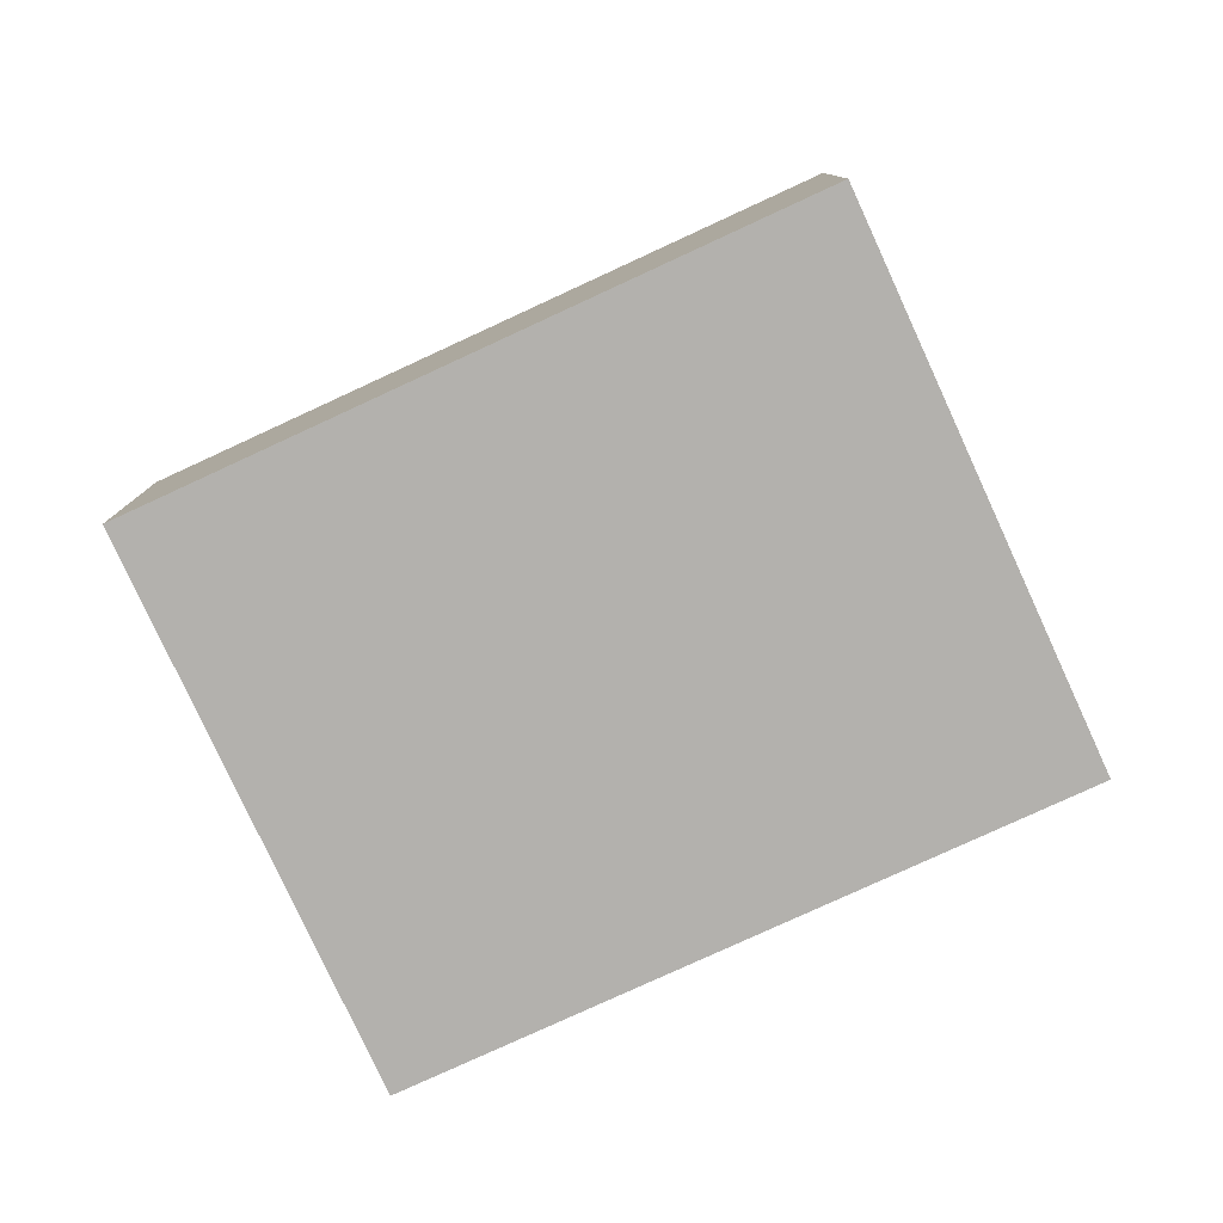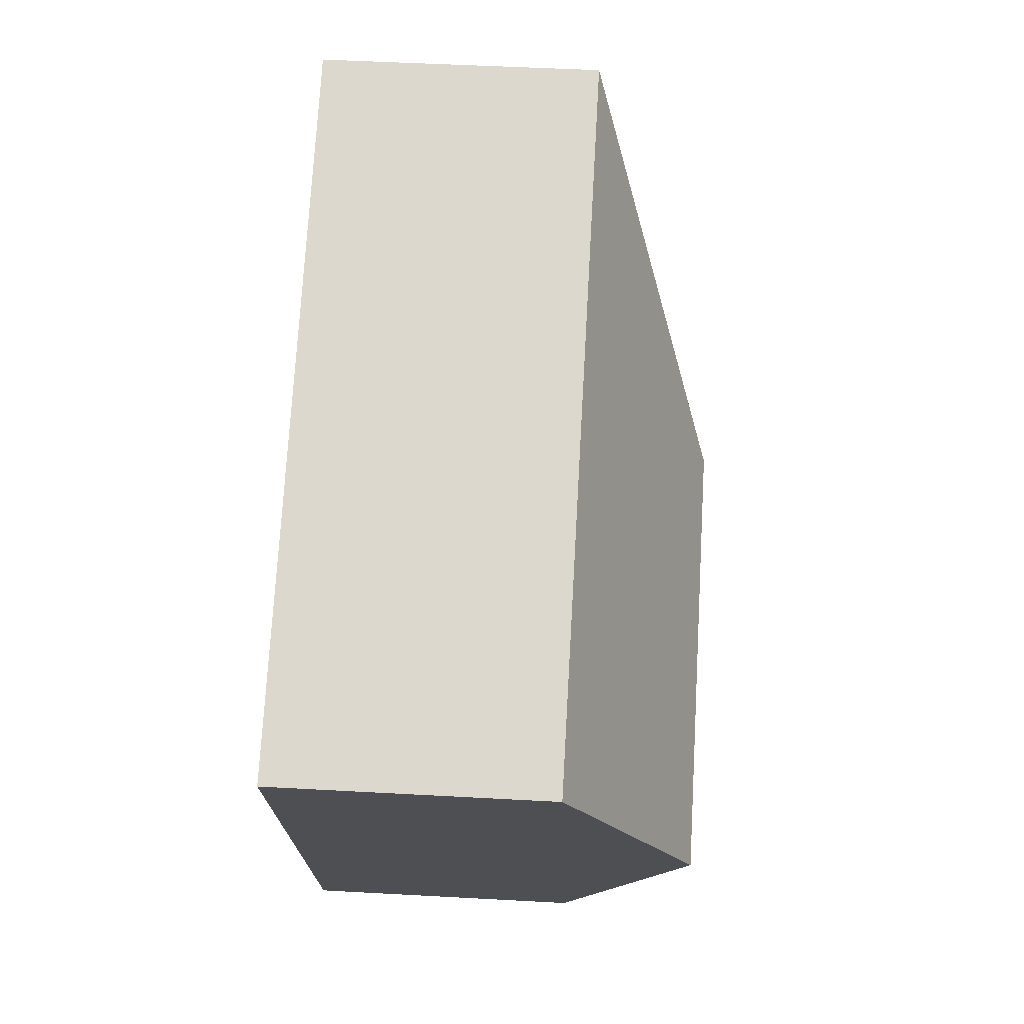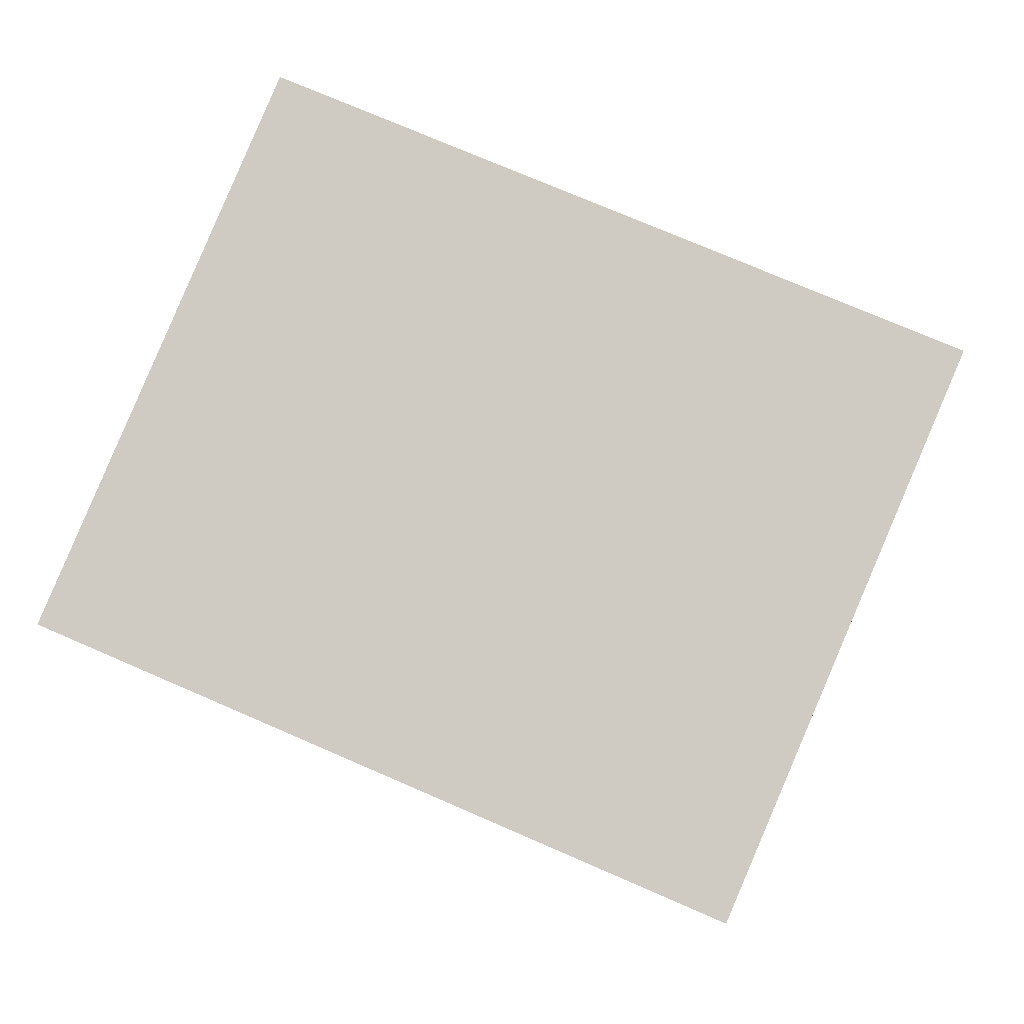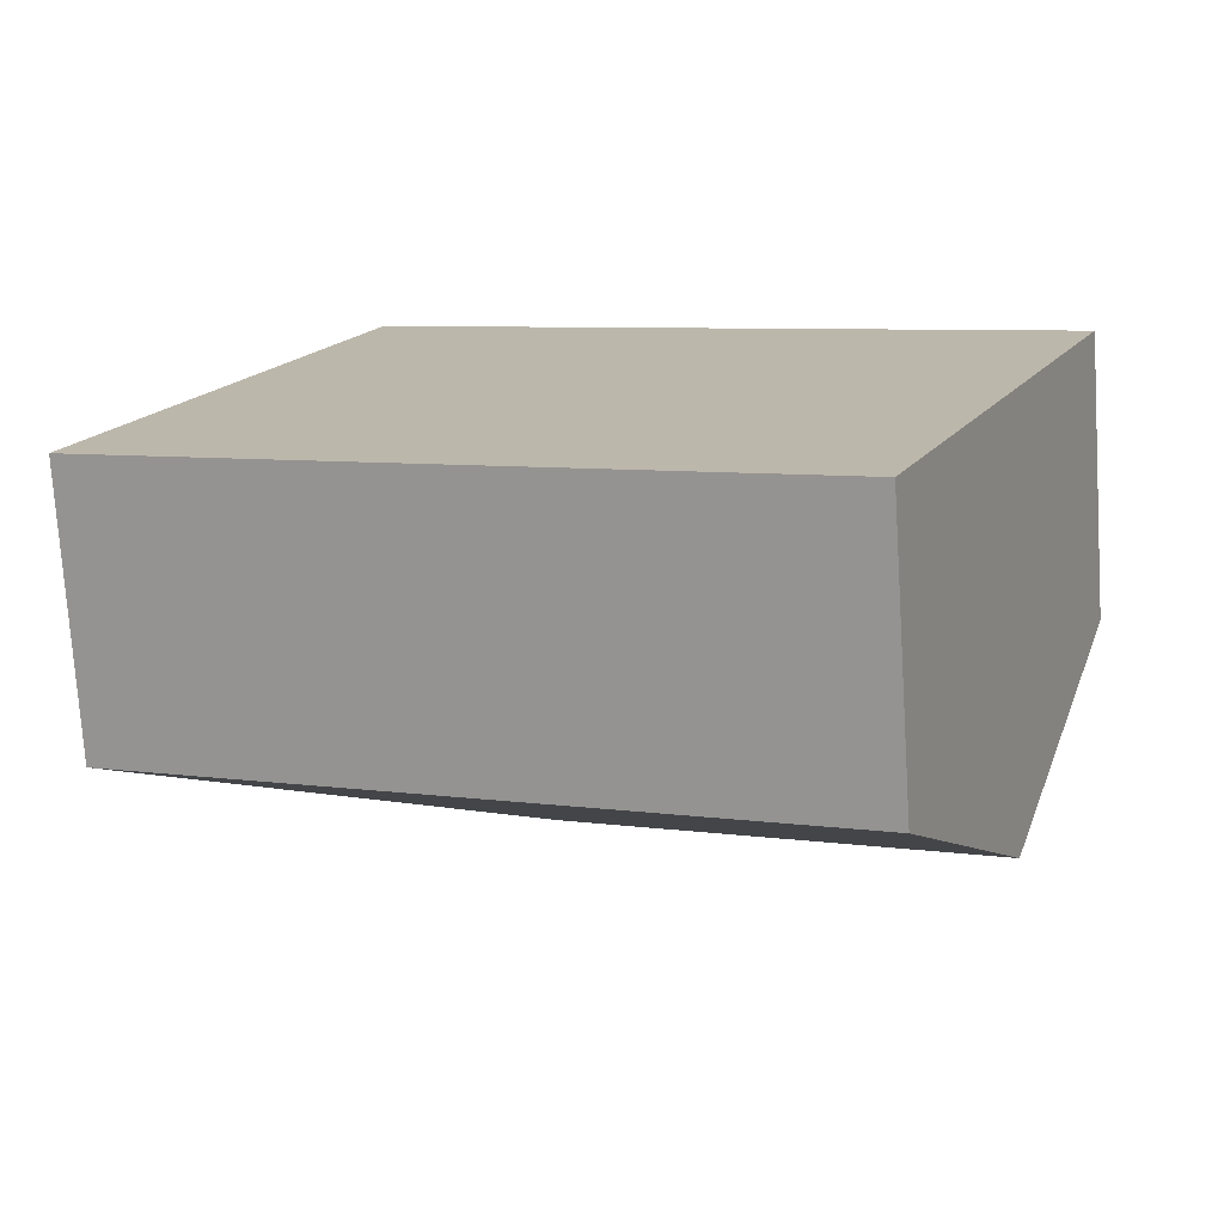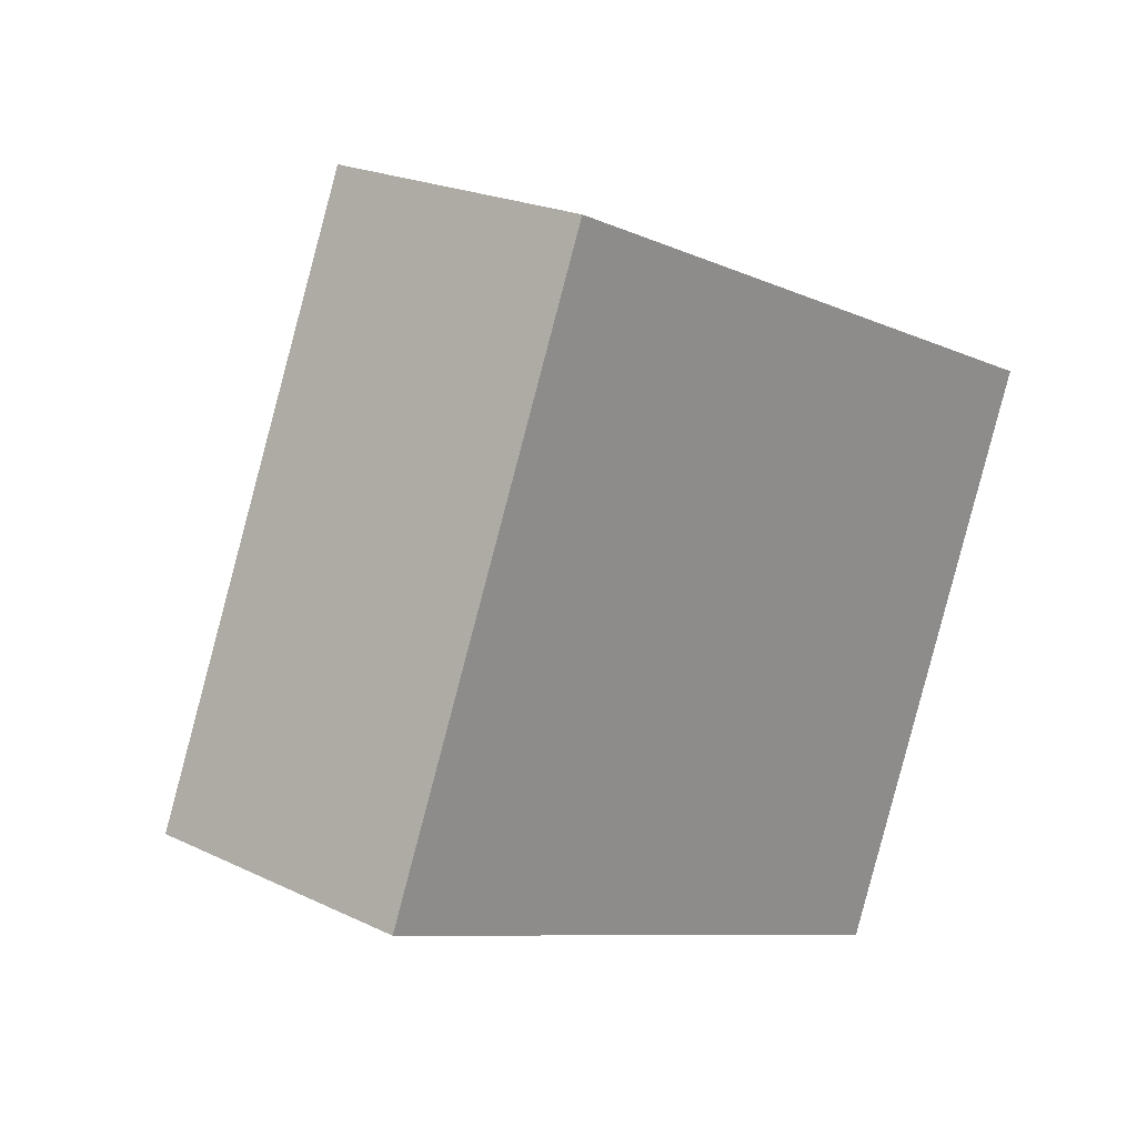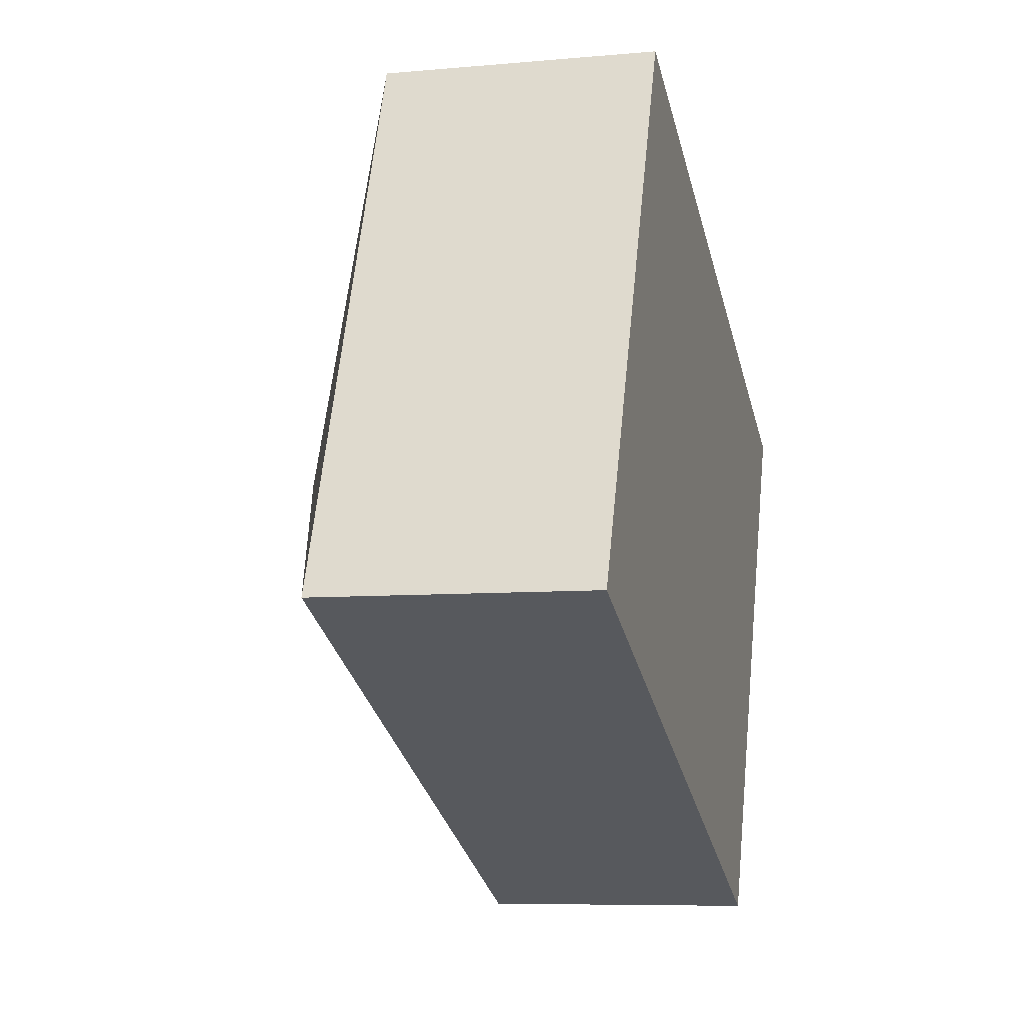
<metadata>
{"format":"obj","ext":"obj","renderer":"f3d","projection":"perspective","resolution":1024,"background":"white","views":[{"elev":-79.2,"azim":47.9,"up":"+Y"},{"elev":48.9,"azim":93.5,"up":"+Z"},{"elev":-6.5,"azim":4.2,"up":"+Z"},{"elev":-74.8,"azim":3.7,"up":"+Z"},{"elev":21.5,"azim":-49.5,"up":"+Z"},{"elev":-7.4,"azim":-75.4,"up":"+Z"}]}
</metadata>
<code>
v  2.489 2.556 0.996
v  5.762 1.74 1.657
v  5.016 2.556 -0.086
v  1.492 1.74 3.485
v  4.27 1.74 -1.828
v  0 1.74 1.065e-16
v  4.27 1.119e-16 -1.828
v  0 0 0
v  1.492 -2.134e-16 3.485
v  5.762 -1.015e-16 1.657
v  5.016 5.266e-18 -0.086
g defaultobject
f 1 2 3
f 2 1 4
f 5 1 3
f 1 5 6
f 1 6 4
f 7 6 5
f 6 7 8
f 8 4 6
f 4 8 9
f 9 2 4
f 2 9 10
f 3 7 5
f 7 3 2
f 7 2 11
f 11 2 10
f 7 9 8
f 9 7 11
f 9 11 10

</code>
